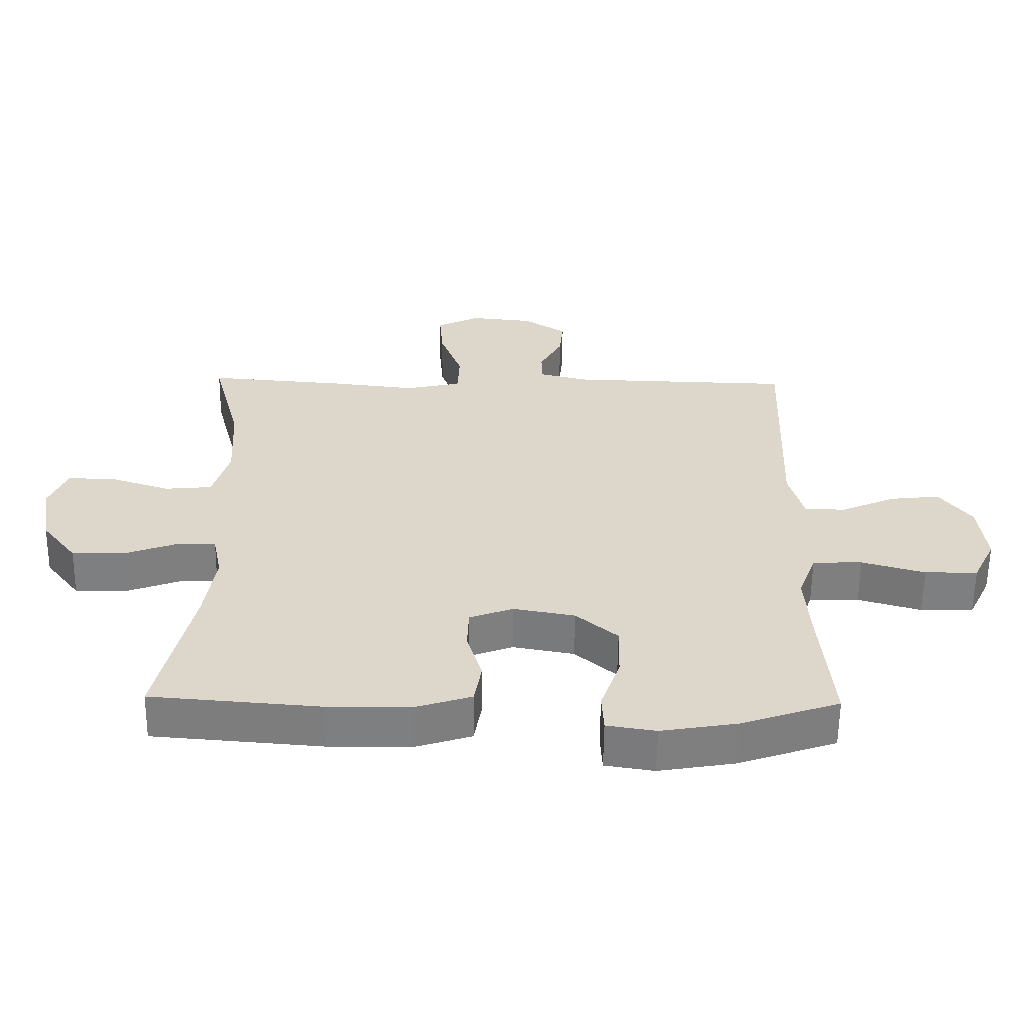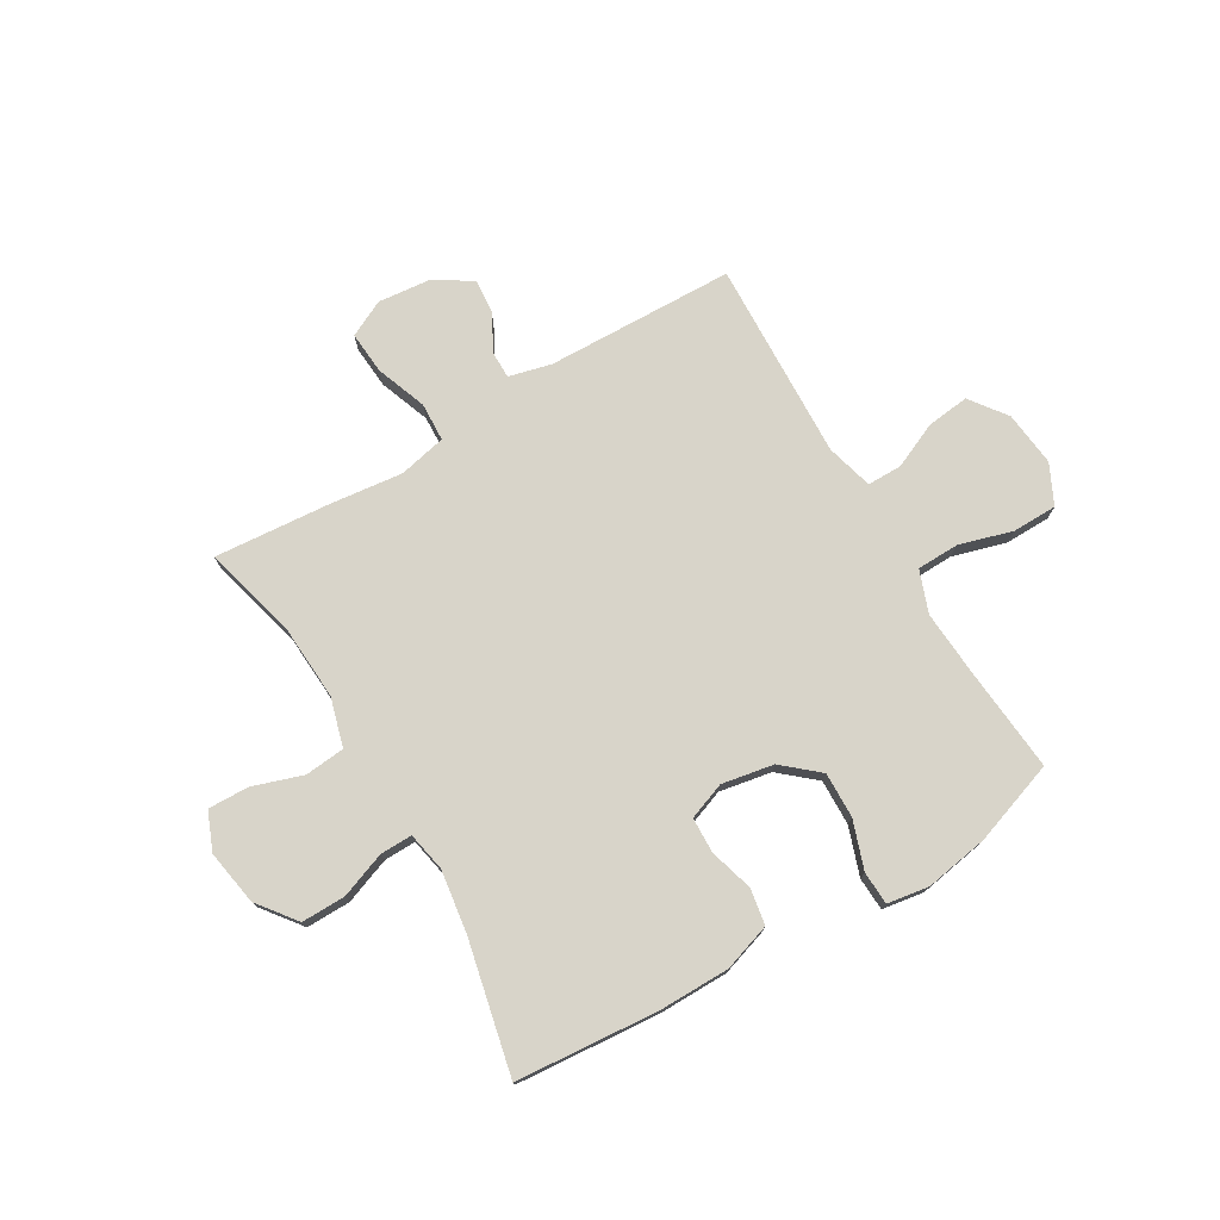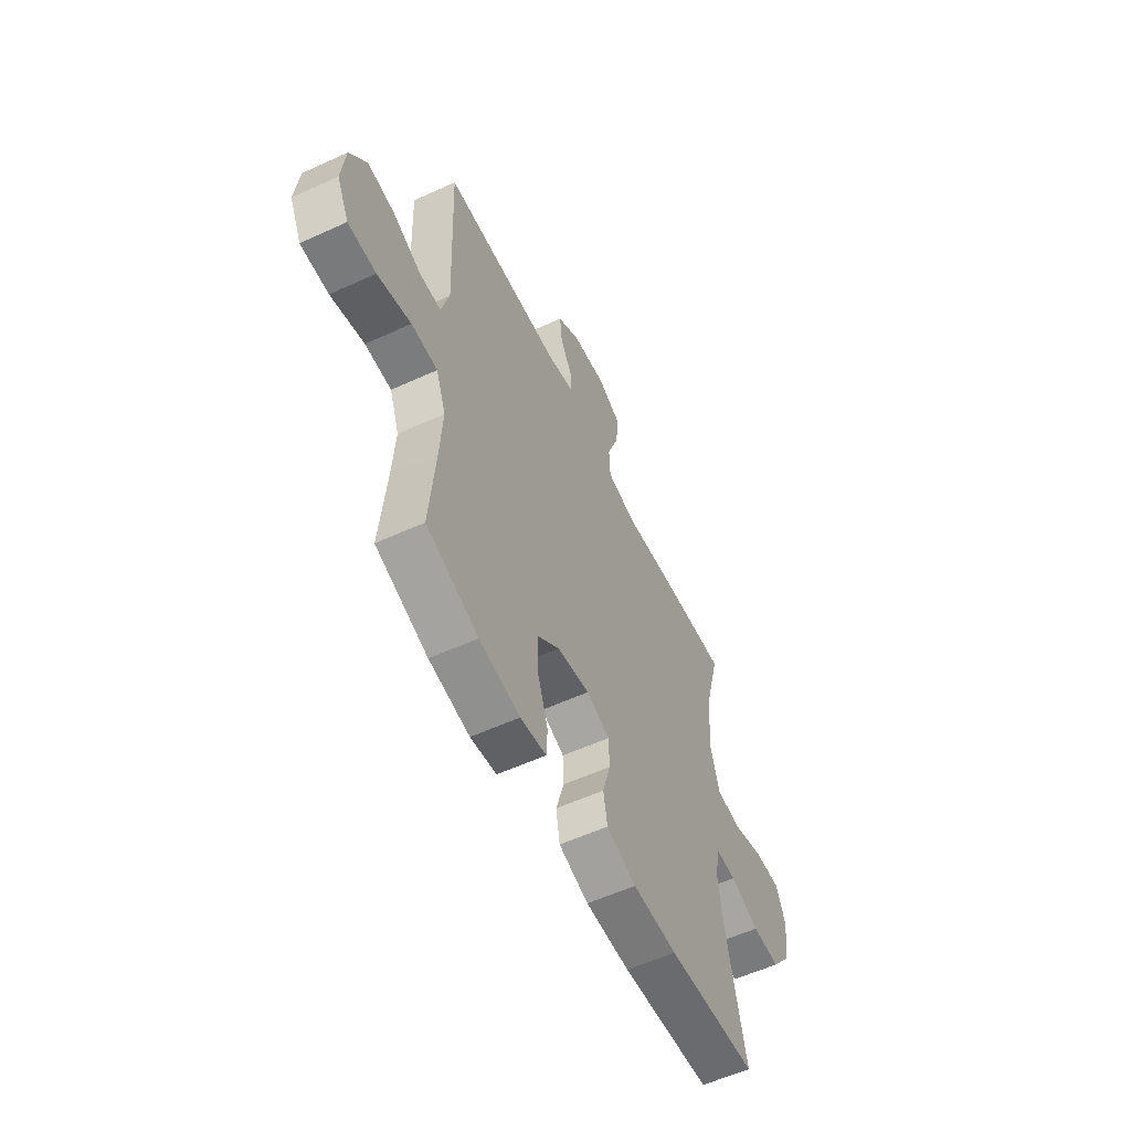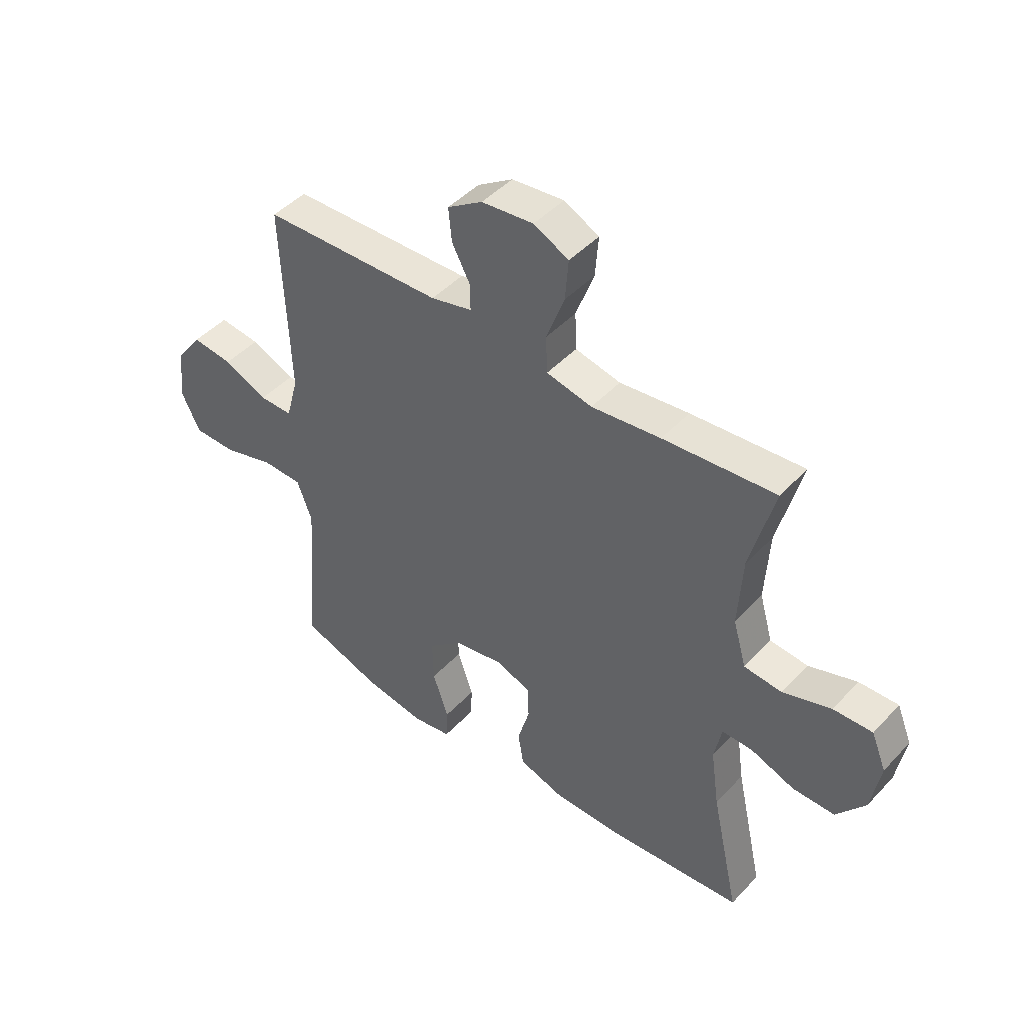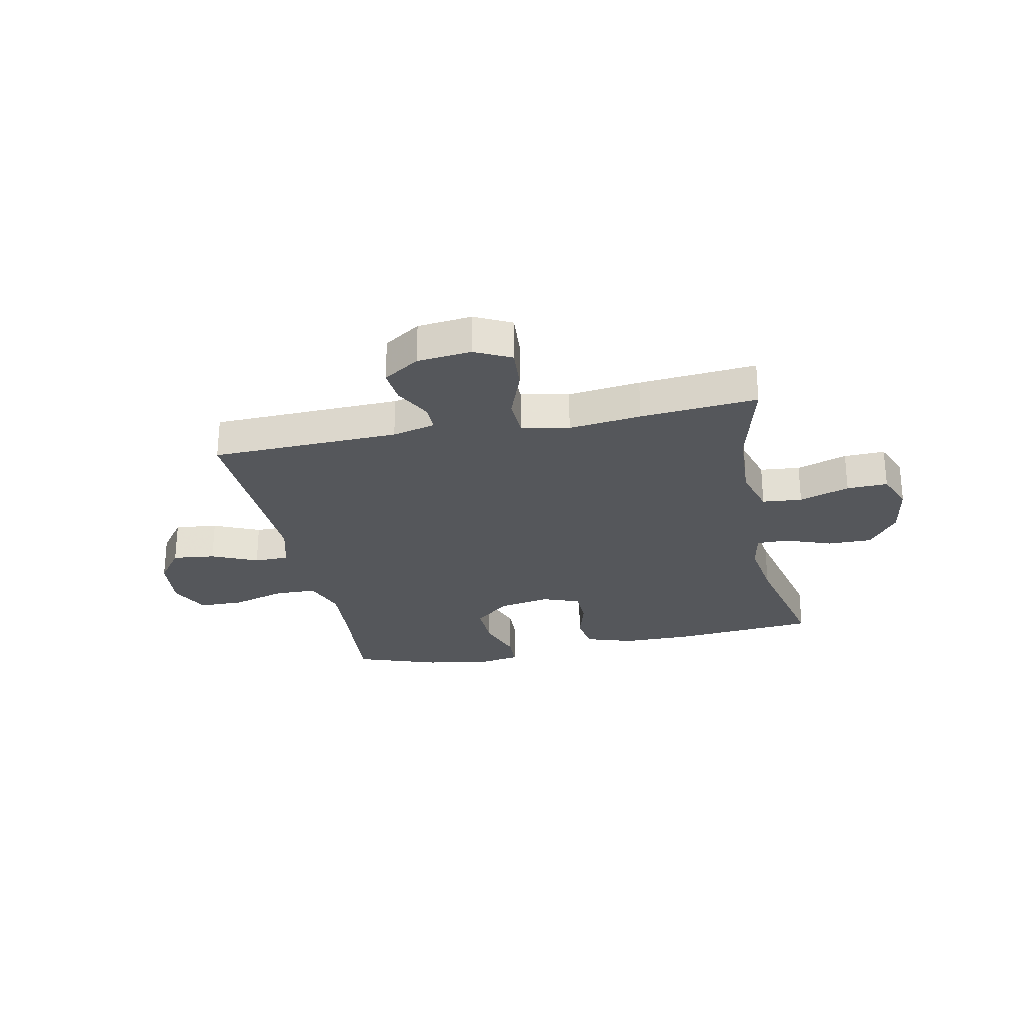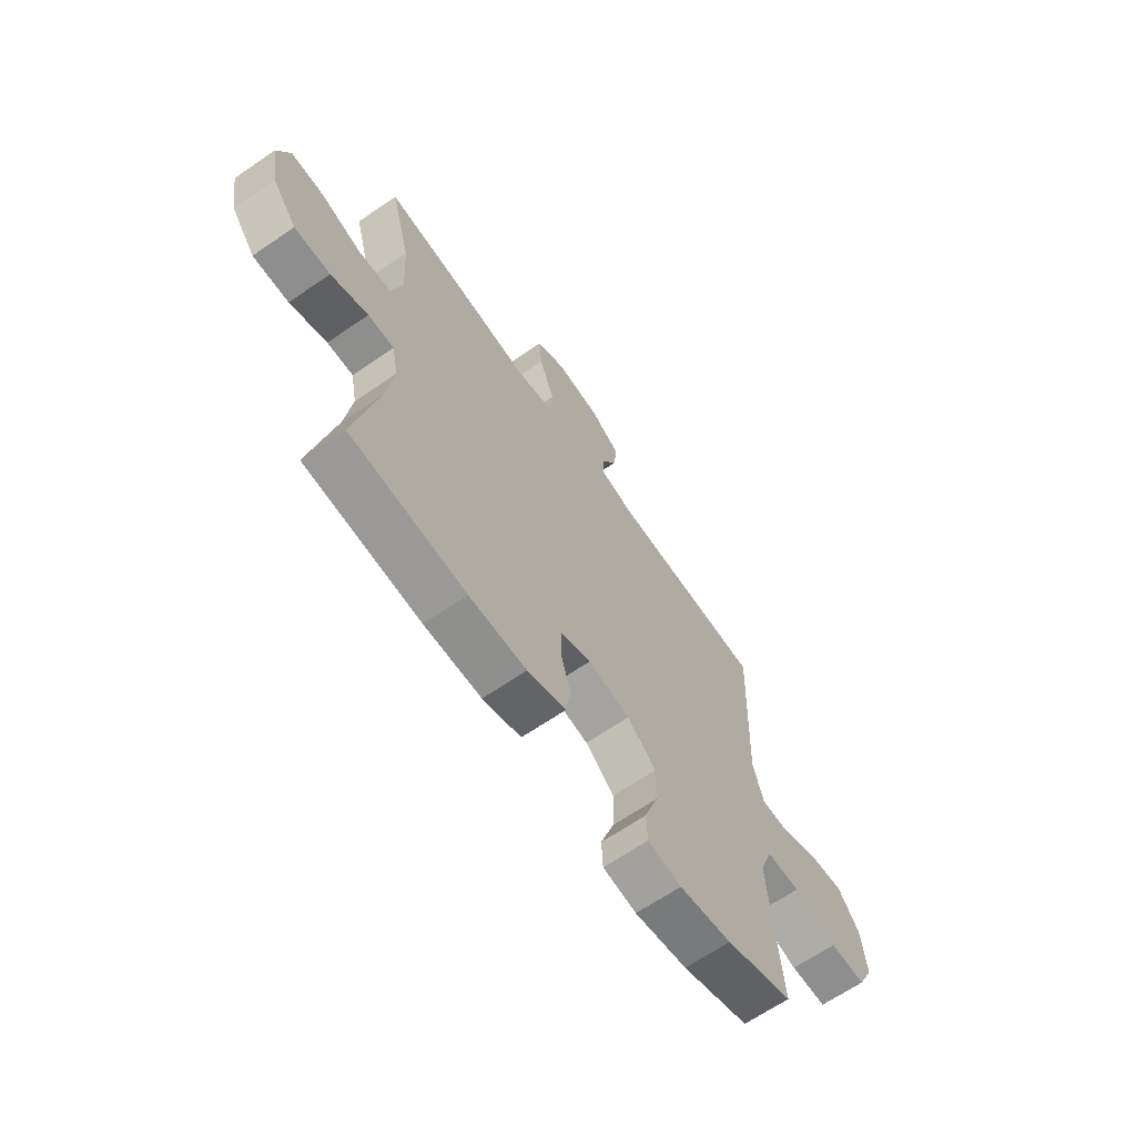
<metadata>
{"format":"obj","ext":"obj","renderer":"f3d","projection":"perspective","resolution":1024,"background":"white","views":[{"elev":-59.6,"azim":179.3,"up":"+Z"},{"elev":75.5,"azim":149.5,"up":"+Y"},{"elev":-57.4,"azim":-64.6,"up":"+Z"},{"elev":45.6,"azim":39.9,"up":"+Z"},{"elev":-26.9,"azim":11.8,"up":"+Y"},{"elev":-65.6,"azim":124.6,"up":"+Z"}]}
</metadata>
<code>
v -0.5 0.07 0.5
v -0.159 0.07 0.509
v -0.081 0.07 0.528
v -0.081 0.07 0.577
v -0.116 0.07 0.643
v -0.122 0.07 0.706
v -0.056 0.07 0.749
v 0.042 0.07 0.759
v 0.108 0.07 0.726
v 0.102 0.07 0.649
v 0.068 0.07 0.557
v 0.071 0.07 0.487
v 0.157 0.07 0.468
v 0.288 0.07 0.483
v 0.5 0.07 0.5
v 0.455 0.07 0.327
v 0.447 0.07 0.193
v 0.472 0.07 0.105
v 0.544 0.07 0.098
v 0.635 0.07 0.128
v 0.709 0.07 0.13
v 0.737 0.07 0.061
v 0.72 0.07 -0.039
v 0.666 0.07 -0.109
v 0.586 0.07 -0.108
v 0.503 0.07 -0.077
v 0.445 0.07 -0.076
v 0.431 0.07 -0.147
v 0.447 0.07 -0.26
v 0.5 0.07 -0.5
v 0.242 0.07 -0.521
v 0.114 0.07 -0.52
v 0.028 0.07 -0.492
v 0.017 0.07 -0.427
v 0.04 0.07 -0.347
v 0.038 0.07 -0.283
v -0.029 0.07 -0.258
v -0.123 0.07 -0.275
v -0.187 0.07 -0.33
v -0.185 0.07 -0.413
v -0.155 0.07 -0.5
v -0.158 0.07 -0.56
v -0.233 0.07 -0.572
v -0.35 0.07 -0.552
v -0.5 0.07 -0.5
v -0.483 0.07 -0.308
v -0.475 0.07 -0.19
v -0.503 0.07 -0.114
v -0.579 0.07 -0.112
v -0.676 0.07 -0.14
v -0.757 0.07 -0.139
v -0.792 0.07 -0.067
v -0.781 0.07 0.033
v -0.732 0.07 0.099
v -0.655 0.07 0.09
v -0.572 0.07 0.053
v -0.509 0.07 0.053
v -0.486 0.07 0.138
v -0.5 0 0.5
v -0.159 0 0.509
v -0.081 0 0.528
v -0.081 0 0.577
v -0.116 0 0.643
v -0.122 0 0.706
v -0.056 0 0.749
v 0.042 0 0.759
v 0.108 0 0.726
v 0.102 0 0.649
v 0.068 0 0.557
v 0.071 0 0.487
v 0.157 0 0.468
v 0.288 0 0.483
v 0.5 0 0.5
v 0.455 0 0.327
v 0.447 0 0.193
v 0.472 0 0.105
v 0.544 0 0.098
v 0.635 0 0.128
v 0.709 0 0.13
v 0.737 0 0.061
v 0.72 0 -0.039
v 0.666 0 -0.109
v 0.586 0 -0.108
v 0.503 0 -0.077
v 0.445 0 -0.076
v 0.431 0 -0.147
v 0.447 0 -0.26
v 0.5 0 -0.5
v 0.242 0 -0.521
v 0.114 0 -0.52
v 0.028 0 -0.492
v 0.017 0 -0.427
v 0.04 0 -0.347
v 0.038 0 -0.283
v -0.029 0 -0.258
v -0.123 0 -0.275
v -0.187 0 -0.33
v -0.185 0 -0.413
v -0.155 0 -0.5
v -0.158 0 -0.56
v -0.233 0 -0.572
v -0.35 0 -0.552
v -0.5 0 -0.5
v -0.483 0 -0.308
v -0.475 0 -0.19
v -0.503 0 -0.114
v -0.579 0 -0.112
v -0.676 0 -0.14
v -0.757 0 -0.139
v -0.792 0 -0.067
v -0.781 0 0.033
v -0.732 0 0.099
v -0.655 0 0.09
v -0.572 0 0.053
v -0.509 0 0.053
v -0.486 0 0.138
f 53 54 55 56
f 53 56 57
f 52 53 57
f 49 50 51 52
f 48 49 52 57
f 47 48 57 58
f 43 44 45 46
f 43 46 47
f 40 41 42 43
f 39 40 43 47
f 38 39 47 58
f 32 33 34 35
f 32 35 36
f 29 30 31 32
f 28 29 32 36
f 27 28 36 37
f 23 24 25 26
f 23 26 27
f 22 23 27
f 19 20 21 22
f 18 19 22 27
f 17 18 27 37
f 13 14 15 16
f 12 13 16 17
f 8 9 10 11
f 8 11 12
f 7 8 12
f 4 5 6 7
f 3 4 7 12
f 2 3 12 17
f 17 37 38 58
f 1 2 17 58
f 114 113 112 111
f 115 114 111
f 115 111 110
f 110 109 108 107
f 115 110 107 106
f 116 115 106 105
f 104 103 102 101
f 105 104 101
f 101 100 99 98
f 105 101 98 97
f 116 105 97 96
f 93 92 91 90
f 94 93 90
f 90 89 88 87
f 94 90 87 86
f 95 94 86 85
f 84 83 82 81
f 85 84 81
f 85 81 80
f 80 79 78 77
f 85 80 77 76
f 95 85 76 75
f 74 73 72 71
f 75 74 71 70
f 69 68 67 66
f 70 69 66
f 70 66 65
f 65 64 63 62
f 70 65 62 61
f 75 70 61 60
f 116 96 95 75
f 116 75 60 59
f 1 59 60 2
f 2 60 61 3
f 3 61 62 4
f 4 62 63 5
f 5 63 64 6
f 6 64 65 7
f 7 65 66 8
f 8 66 67 9
f 9 67 68 10
f 10 68 69 11
f 11 69 70 12
f 12 70 71 13
f 13 71 72 14
f 14 72 73 15
f 15 73 74 16
f 16 74 75 17
f 17 75 76 18
f 18 76 77 19
f 19 77 78 20
f 20 78 79 21
f 21 79 80 22
f 22 80 81 23
f 23 81 82 24
f 24 82 83 25
f 25 83 84 26
f 26 84 85 27
f 27 85 86 28
f 28 86 87 29
f 29 87 88 30
f 30 88 89 31
f 31 89 90 32
f 32 90 91 33
f 33 91 92 34
f 34 92 93 35
f 35 93 94 36
f 36 94 95 37
f 37 95 96 38
f 38 96 97 39
f 39 97 98 40
f 40 98 99 41
f 41 99 100 42
f 42 100 101 43
f 43 101 102 44
f 44 102 103 45
f 45 103 104 46
f 46 104 105 47
f 47 105 106 48
f 48 106 107 49
f 49 107 108 50
f 50 108 109 51
f 51 109 110 52
f 52 110 111 53
f 53 111 112 54
f 54 112 113 55
f 55 113 114 56
f 56 114 115 57
f 57 115 116 58
f 58 116 59 1

</code>
